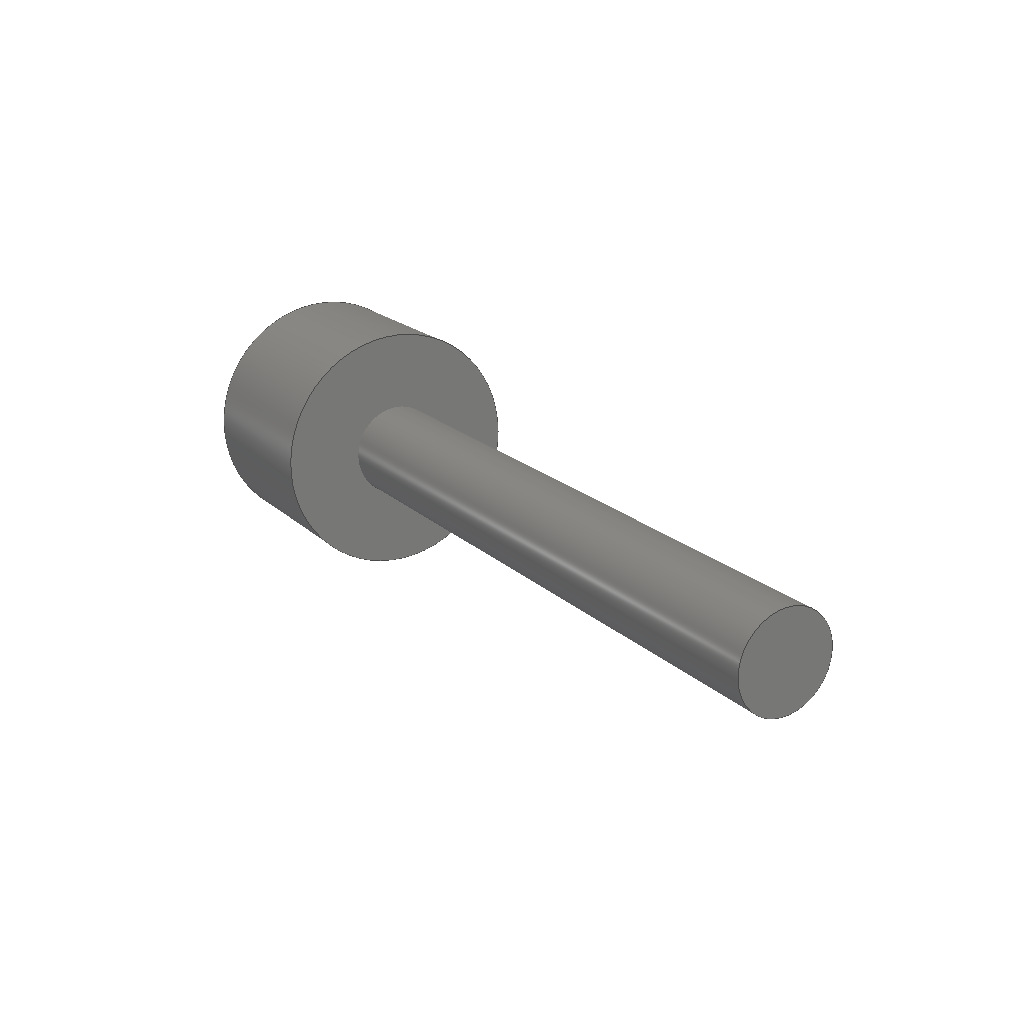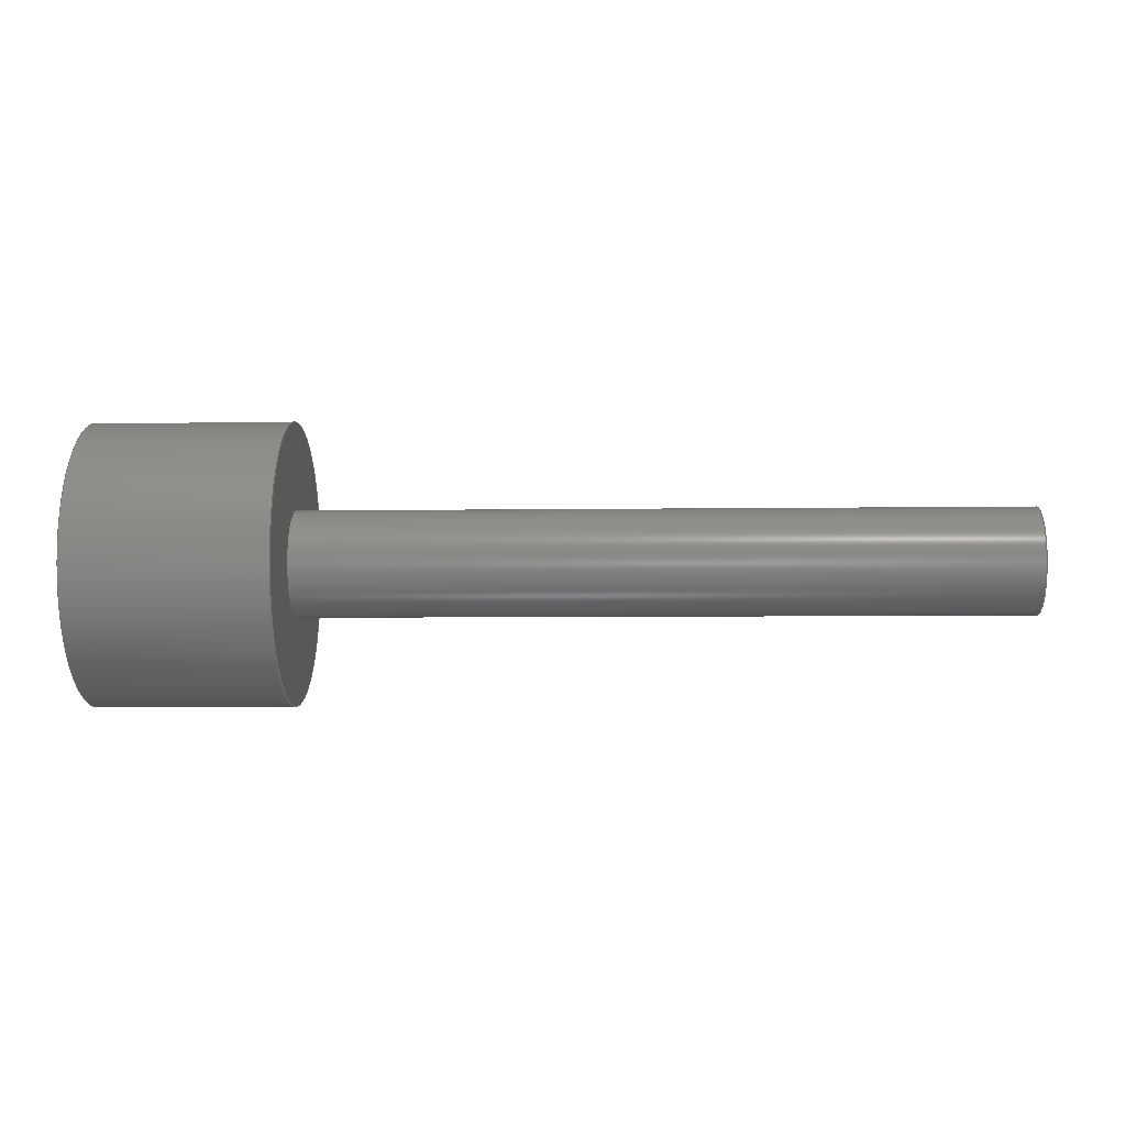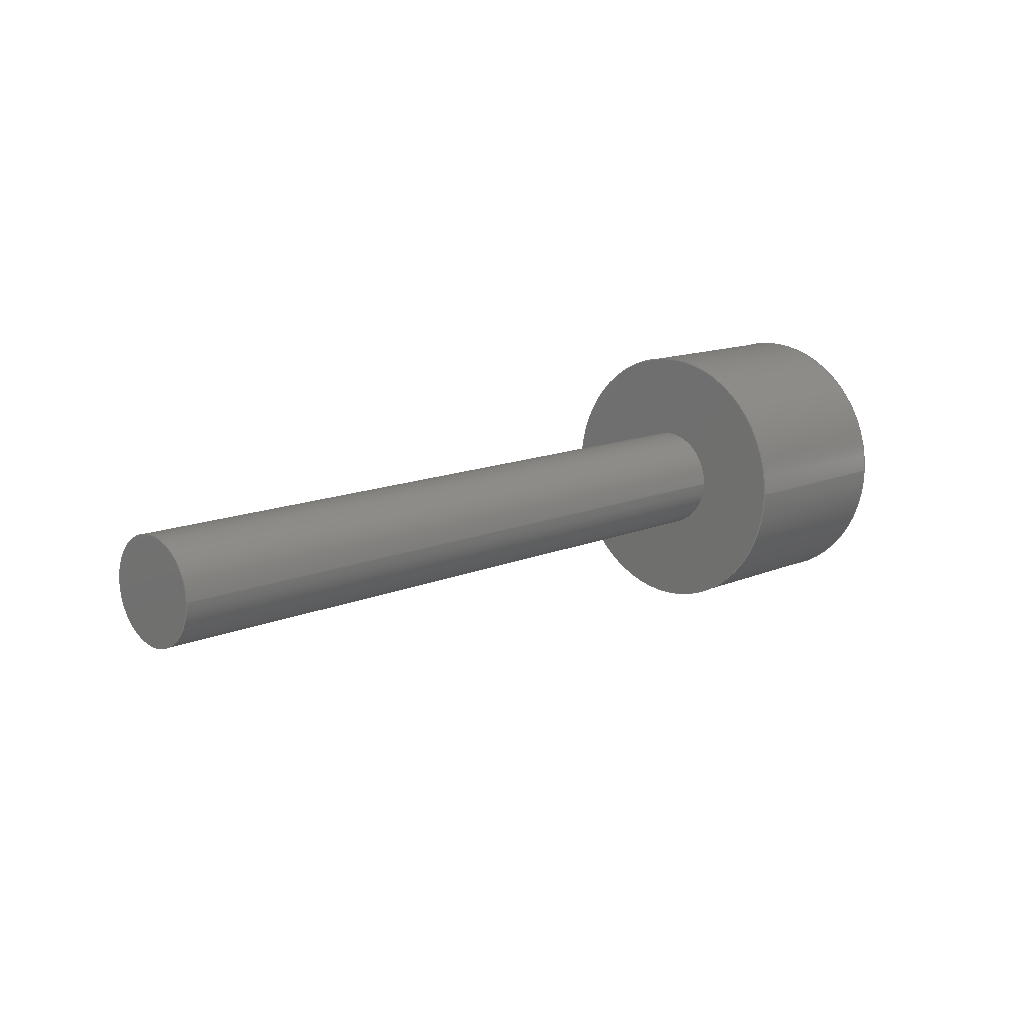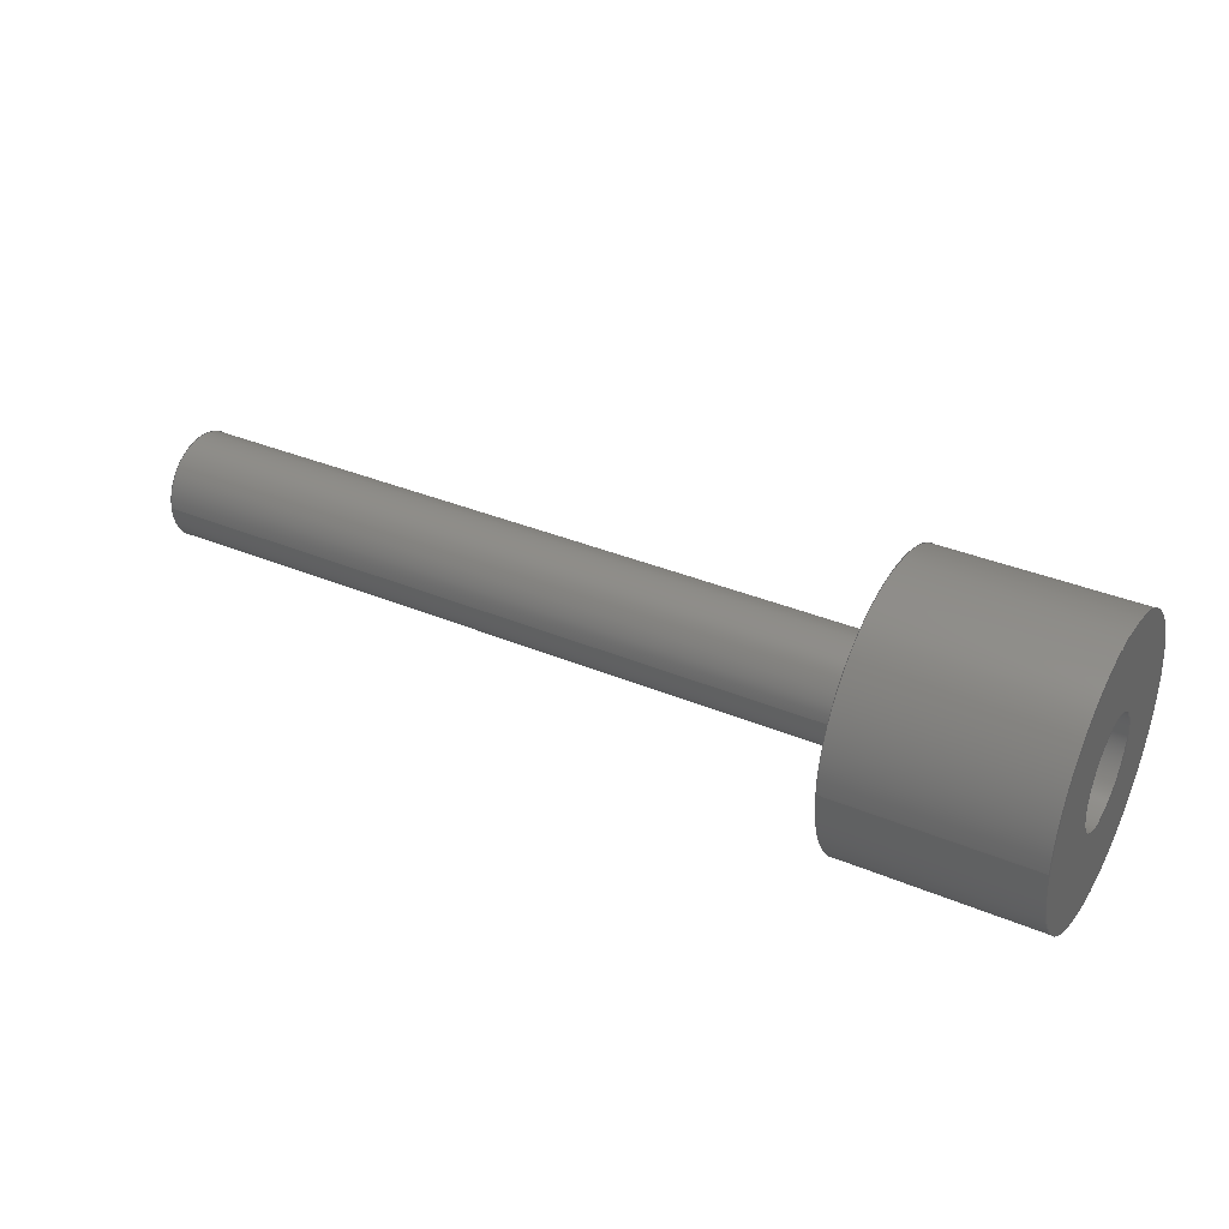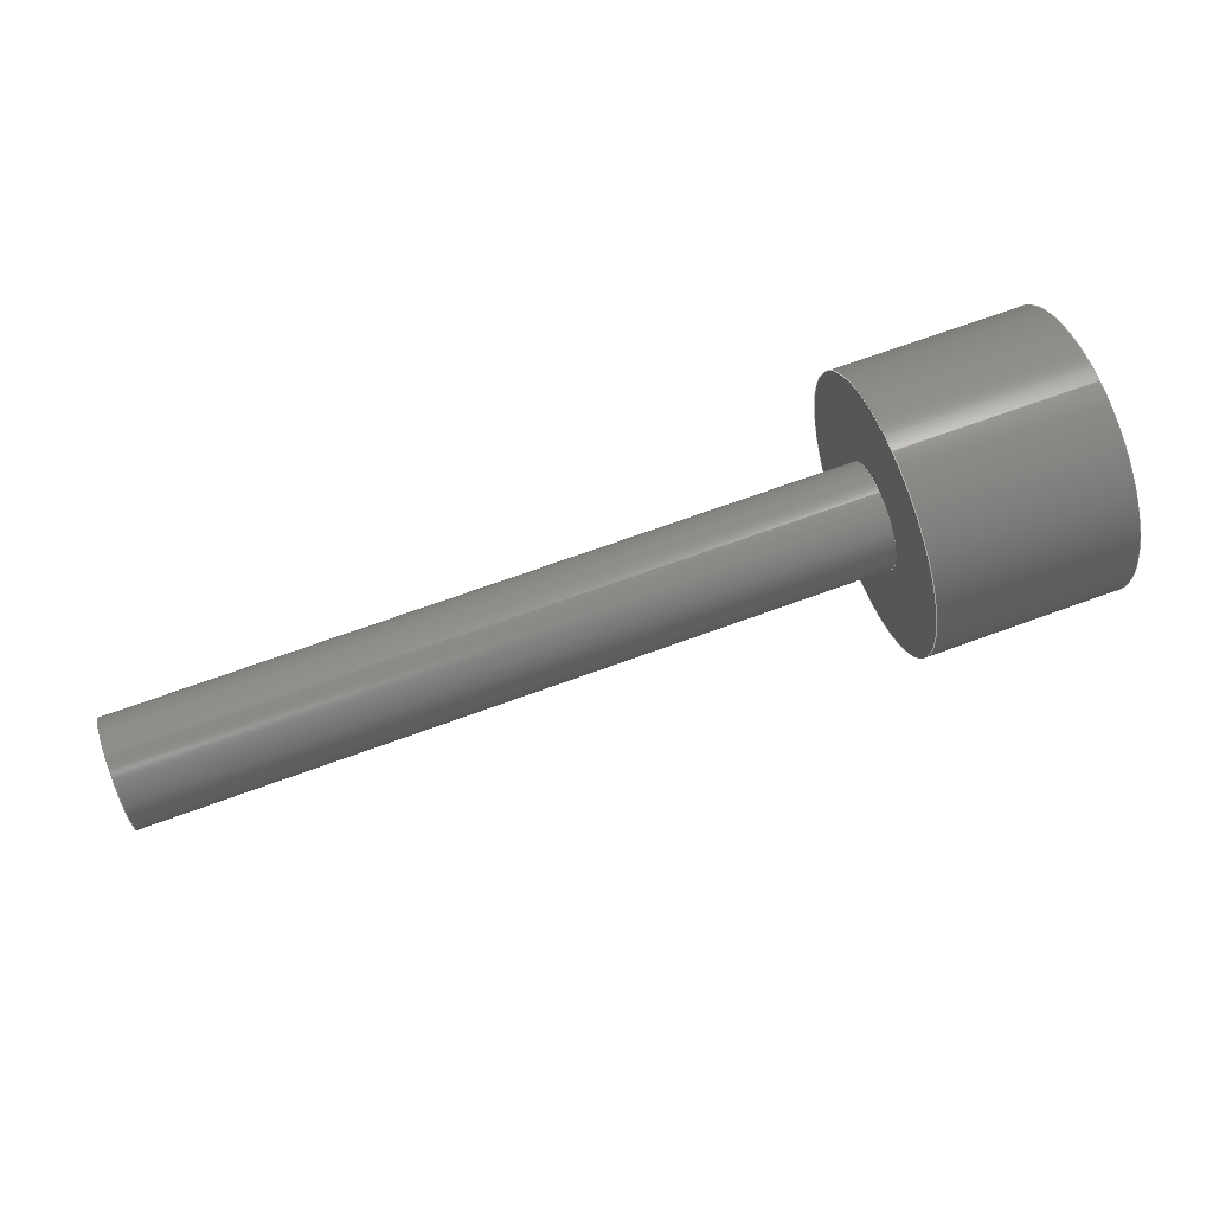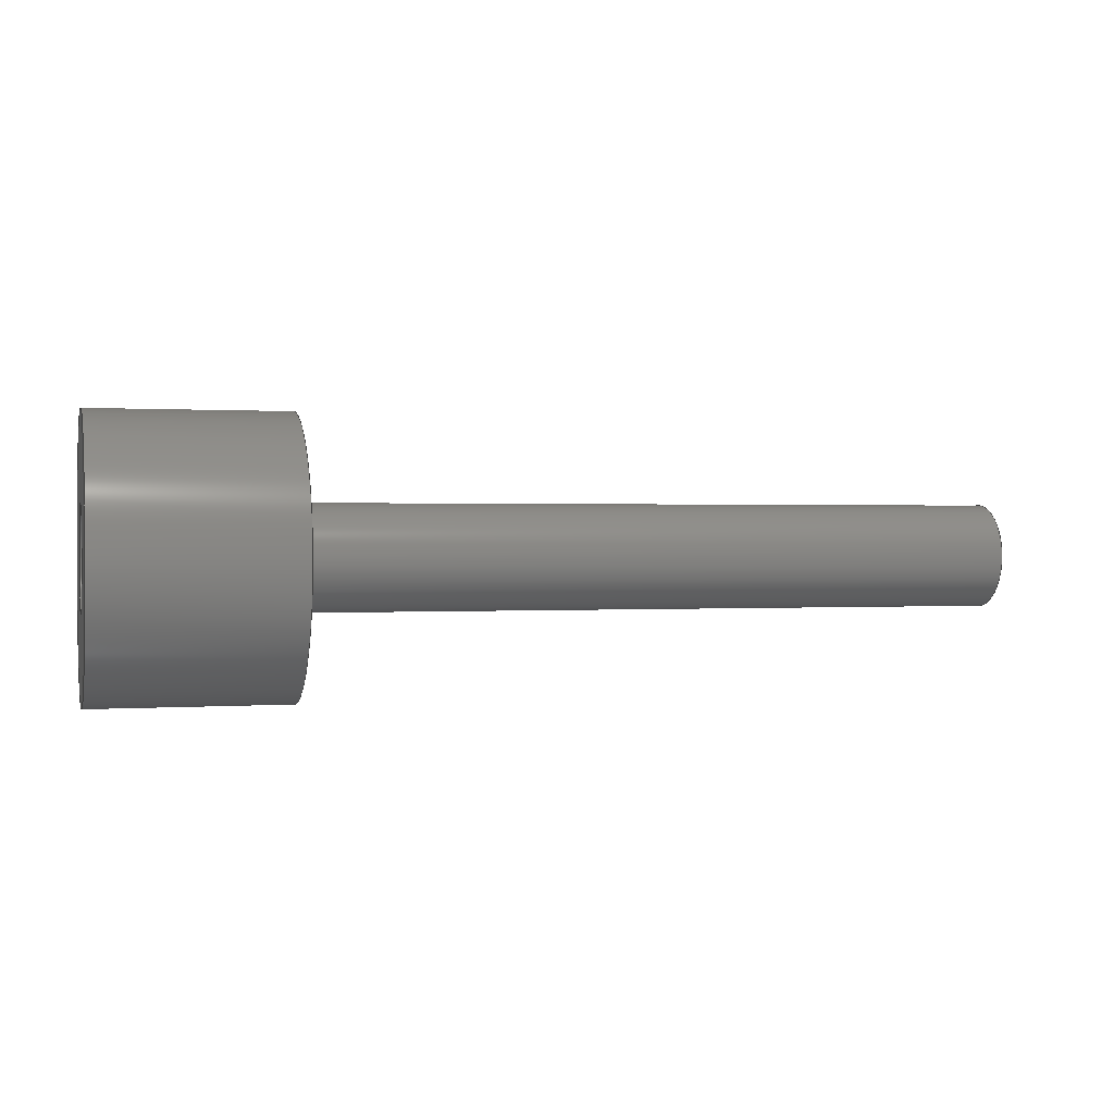
<metadata>
{"format":"step","ext":"step","renderer":"f3d","projection":"perspective","resolution":1024,"background":"white","views":[{"elev":19.6,"azim":-121.4,"up":"+Y"},{"elev":-5.8,"azim":-177.5,"up":"+Z"},{"elev":12.8,"azim":-45.0,"up":"+Y"},{"elev":35.6,"azim":28.9,"up":"+Y"},{"elev":69.3,"azim":-20.1,"up":"+Z"},{"elev":0.7,"azim":164.9,"up":"+Y"}]}
</metadata>
<code>
ISO-10303-21;
DATA;
#1=MECHANICAL_DESIGN_GEOMETRIC_PRESENTATION_REPRESENTATION('',(#6,#7),
#170);
#2=SHAPE_REPRESENTATION_RELATIONSHIP('SRR','None',#177,#3);
#3=ADVANCED_BREP_SHAPE_REPRESENTATION('',(#8,#9),#169);
#4=FACE_BOUND('',#32,.T.);
#5=FACE_BOUND('',#34,.T.);
#6=STYLED_ITEM('',(#186),#8);
#7=STYLED_ITEM('',(#186),#9);
#8=MANIFOLD_SOLID_BREP('Body2',#85);
#9=MANIFOLD_SOLID_BREP('Body3',#86);
#10=LINE('',#151,#13);
#11=LINE('',#157,#14);
#12=LINE('',#163,#15);
#13=VECTOR('',#123,1.207);
#14=VECTOR('',#130,1.207);
#15=VECTOR('',#137,3.202);
#16=CYLINDRICAL_SURFACE('',#102,1.207);
#17=CYLINDRICAL_SURFACE('',#105,1.207);
#18=CYLINDRICAL_SURFACE('',#108,3.202);
#19=FACE_OUTER_BOUND('',#26,.T.);
#20=FACE_OUTER_BOUND('',#27,.T.);
#21=FACE_OUTER_BOUND('',#28,.T.);
#22=FACE_OUTER_BOUND('',#29,.T.);
#23=FACE_OUTER_BOUND('',#30,.T.);
#24=FACE_OUTER_BOUND('',#31,.T.);
#25=FACE_OUTER_BOUND('',#33,.T.);
#26=EDGE_LOOP('',(#56));
#27=EDGE_LOOP('',(#57,#58,#59,#60));
#28=EDGE_LOOP('',(#61));
#29=EDGE_LOOP('',(#62,#63,#64,#65));
#30=EDGE_LOOP('',(#66,#67,#68,#69));
#31=EDGE_LOOP('',(#70));
#32=EDGE_LOOP('',(#71));
#33=EDGE_LOOP('',(#72));
#34=EDGE_LOOP('',(#73));
#35=CIRCLE('',#101,1.207);
#36=CIRCLE('',#103,1.207);
#37=CIRCLE('',#106,1.207);
#38=CIRCLE('',#107,1.207);
#39=CIRCLE('',#109,3.202);
#40=CIRCLE('',#110,3.202);
#41=VERTEX_POINT('',#146);
#42=VERTEX_POINT('',#149);
#43=VERTEX_POINT('',#154);
#44=VERTEX_POINT('',#156);
#45=VERTEX_POINT('',#160);
#46=VERTEX_POINT('',#162);
#47=EDGE_CURVE('',#41,#41,#35,.T.);
#48=EDGE_CURVE('',#42,#42,#36,.T.);
#49=EDGE_CURVE('',#42,#41,#10,.T.);
#50=EDGE_CURVE('',#43,#43,#37,.T.);
#51=EDGE_CURVE('',#43,#44,#11,.T.);
#52=EDGE_CURVE('',#44,#44,#38,.T.);
#53=EDGE_CURVE('',#45,#45,#39,.T.);
#54=EDGE_CURVE('',#45,#46,#12,.T.);
#55=EDGE_CURVE('',#46,#46,#40,.T.);
#56=ORIENTED_EDGE('',*,*,#47,.T.);
#57=ORIENTED_EDGE('',*,*,#48,.F.);
#58=ORIENTED_EDGE('',*,*,#49,.T.);
#59=ORIENTED_EDGE('',*,*,#47,.F.);
#60=ORIENTED_EDGE('',*,*,#49,.F.);
#61=ORIENTED_EDGE('',*,*,#48,.T.);
#62=ORIENTED_EDGE('',*,*,#50,.F.);
#63=ORIENTED_EDGE('',*,*,#51,.T.);
#64=ORIENTED_EDGE('',*,*,#52,.T.);
#65=ORIENTED_EDGE('',*,*,#51,.F.);
#66=ORIENTED_EDGE('',*,*,#53,.F.);
#67=ORIENTED_EDGE('',*,*,#54,.T.);
#68=ORIENTED_EDGE('',*,*,#55,.T.);
#69=ORIENTED_EDGE('',*,*,#54,.F.);
#70=ORIENTED_EDGE('',*,*,#53,.T.);
#71=ORIENTED_EDGE('',*,*,#50,.T.);
#72=ORIENTED_EDGE('',*,*,#55,.F.);
#73=ORIENTED_EDGE('',*,*,#52,.F.);
#74=PLANE('',#100);
#75=PLANE('',#104);
#76=PLANE('',#111);
#77=PLANE('',#112);
#78=ADVANCED_FACE('',(#19),#74,.F.);
#79=ADVANCED_FACE('',(#20),#16,.T.);
#80=ADVANCED_FACE('',(#21),#75,.T.);
#81=ADVANCED_FACE('',(#22),#17,.F.);
#82=ADVANCED_FACE('',(#23),#18,.T.);
#83=ADVANCED_FACE('',(#24,#4),#76,.T.);
#84=ADVANCED_FACE('',(#25,#5),#77,.F.);
#85=CLOSED_SHELL('',(#78,#79,#80));
#86=CLOSED_SHELL('',(#81,#82,#83,#84));
#87=DERIVED_UNIT_ELEMENT(#89,1);
#88=DERIVED_UNIT_ELEMENT(#172,3);
#89=(
MASS_UNIT()
NAMED_UNIT(*)
SI_UNIT(.KILO.,.GRAM.)
);
#90=DERIVED_UNIT((#87,#88));
#91=MEASURE_REPRESENTATION_ITEM('density measure',
POSITIVE_RATIO_MEASURE(7850),#90);
#92=PROPERTY_DEFINITION_REPRESENTATION(#97,#94);
#93=PROPERTY_DEFINITION_REPRESENTATION(#98,#95);
#94=REPRESENTATION('material name',(#96),#169);
#95=REPRESENTATION('density',(#91),#169);
#96=DESCRIPTIVE_REPRESENTATION_ITEM('Steel','Steel');
#97=PROPERTY_DEFINITION('material property','material name',#179);
#98=PROPERTY_DEFINITION('material property','density of part',#179);
#99=AXIS2_PLACEMENT_3D('placement',#144,#113,#114);
#100=AXIS2_PLACEMENT_3D('',#145,#115,#116);
#101=AXIS2_PLACEMENT_3D('',#147,#117,#118);
#102=AXIS2_PLACEMENT_3D('',#148,#119,#120);
#103=AXIS2_PLACEMENT_3D('',#150,#121,#122);
#104=AXIS2_PLACEMENT_3D('',#152,#124,#125);
#105=AXIS2_PLACEMENT_3D('',#153,#126,#127);
#106=AXIS2_PLACEMENT_3D('',#155,#128,#129);
#107=AXIS2_PLACEMENT_3D('',#158,#131,#132);
#108=AXIS2_PLACEMENT_3D('',#159,#133,#134);
#109=AXIS2_PLACEMENT_3D('',#161,#135,#136);
#110=AXIS2_PLACEMENT_3D('',#164,#138,#139);
#111=AXIS2_PLACEMENT_3D('',#165,#140,#141);
#112=AXIS2_PLACEMENT_3D('',#166,#142,#143);
#113=DIRECTION('axis',(0,0,1));
#114=DIRECTION('refdir',(1,0,0));
#115=DIRECTION('center_axis',(1,0,0));
#116=DIRECTION('ref_axis',(0,0,-1));
#117=DIRECTION('center_axis',(-1,0,0));
#118=DIRECTION('ref_axis',(0,0,-1));
#119=DIRECTION('center_axis',(1,0,0));
#120=DIRECTION('ref_axis',(0,0,-1));
#121=DIRECTION('center_axis',(1,0,0));
#122=DIRECTION('ref_axis',(0,0,-1));
#123=DIRECTION('',(-1,0,0));
#124=DIRECTION('center_axis',(1,0,0));
#125=DIRECTION('ref_axis',(0,0,-1));
#126=DIRECTION('center_axis',(1,0,0));
#127=DIRECTION('ref_axis',(0,0,-1));
#128=DIRECTION('center_axis',(-1,0,0));
#129=DIRECTION('ref_axis',(0,0,-1));
#130=DIRECTION('',(-1,0,0));
#131=DIRECTION('center_axis',(-1,0,0));
#132=DIRECTION('ref_axis',(0,0,-1));
#133=DIRECTION('center_axis',(1,0,0));
#134=DIRECTION('ref_axis',(0,0,-1));
#135=DIRECTION('center_axis',(1,0,0));
#136=DIRECTION('ref_axis',(0,0,-1));
#137=DIRECTION('',(-1,0,0));
#138=DIRECTION('center_axis',(1,0,0));
#139=DIRECTION('ref_axis',(0,0,-1));
#140=DIRECTION('center_axis',(1,0,0));
#141=DIRECTION('ref_axis',(0,0,-1));
#142=DIRECTION('center_axis',(1,0,0));
#143=DIRECTION('ref_axis',(0,0,-1));
#144=CARTESIAN_POINT('',(0,0,0));
#145=CARTESIAN_POINT('Origin',(-1,0,0));
#146=CARTESIAN_POINT('',(-1,-1.478e-16,1.207));
#147=CARTESIAN_POINT('Origin',(-1,0,0));
#148=CARTESIAN_POINT('Origin',(0,0,0));
#149=CARTESIAN_POINT('',(15.5,-1.478e-16,1.207));
#150=CARTESIAN_POINT('Origin',(15.5,0,0));
#151=CARTESIAN_POINT('',(0,-1.478e-16,1.207));
#152=CARTESIAN_POINT('Origin',(15.5,0,0));
#153=CARTESIAN_POINT('Origin',(15.5,0,0));
#154=CARTESIAN_POINT('',(20,-1.478e-16,1.207));
#155=CARTESIAN_POINT('Origin',(20,0,0));
#156=CARTESIAN_POINT('',(15.5,-1.478e-16,1.207));
#157=CARTESIAN_POINT('',(15.5,-1.478e-16,1.207));
#158=CARTESIAN_POINT('Origin',(15.5,0,0));
#159=CARTESIAN_POINT('Origin',(15.5,0,0));
#160=CARTESIAN_POINT('',(20,-3.921e-16,3.202));
#161=CARTESIAN_POINT('Origin',(20,0,0));
#162=CARTESIAN_POINT('',(15.5,-3.921e-16,3.202));
#163=CARTESIAN_POINT('',(15.5,-3.921e-16,3.202));
#164=CARTESIAN_POINT('Origin',(15.5,0,0));
#165=CARTESIAN_POINT('Origin',(20,0,0));
#166=CARTESIAN_POINT('Origin',(15.5,0,0));
#167=UNCERTAINTY_MEASURE_WITH_UNIT(LENGTH_MEASURE(0.001),#171,
'DISTANCE_ACCURACY_VALUE',
'Maximum model space distance between geometric entities at asserted c
onnectivities');
#168=UNCERTAINTY_MEASURE_WITH_UNIT(LENGTH_MEASURE(0.001),#171,
'DISTANCE_ACCURACY_VALUE',
'Maximum model space distance between geometric entities at asserted c
onnectivities');
#169=(
GEOMETRIC_REPRESENTATION_CONTEXT(3)
GLOBAL_UNCERTAINTY_ASSIGNED_CONTEXT((#167))
GLOBAL_UNIT_ASSIGNED_CONTEXT((#171,#173,#174))
REPRESENTATION_CONTEXT('','3D')
);
#170=(
GEOMETRIC_REPRESENTATION_CONTEXT(3)
GLOBAL_UNCERTAINTY_ASSIGNED_CONTEXT((#168))
GLOBAL_UNIT_ASSIGNED_CONTEXT((#171,#173,#174))
REPRESENTATION_CONTEXT('','3D')
);
#171=(
LENGTH_UNIT()
NAMED_UNIT(*)
SI_UNIT(.CENTI.,.METRE.)
);
#172=(
LENGTH_UNIT()
NAMED_UNIT(*)
SI_UNIT($,.METRE.)
);
#173=(
NAMED_UNIT(*)
PLANE_ANGLE_UNIT()
SI_UNIT($,.RADIAN.)
);
#174=(
NAMED_UNIT(*)
SI_UNIT($,.STERADIAN.)
SOLID_ANGLE_UNIT()
);
#175=SHAPE_DEFINITION_REPRESENTATION(#176,#177);
#176=PRODUCT_DEFINITION_SHAPE('',$,#179);
#177=SHAPE_REPRESENTATION('',(#99),#169);
#178=PRODUCT_DEFINITION_CONTEXT('part definition',#183,'design');
#179=PRODUCT_DEFINITION('coil','coil',#180,#178);
#180=PRODUCT_DEFINITION_FORMATION('',$,#185);
#181=PRODUCT_RELATED_PRODUCT_CATEGORY('coil','coil',(#185));
#182=APPLICATION_PROTOCOL_DEFINITION('international standard',
'automotive_design',2009,#183);
#183=APPLICATION_CONTEXT(
'Core Data for Automotive Mechanical Design Process');
#184=PRODUCT_CONTEXT('part definition',#183,'mechanical');
#185=PRODUCT('coil','coil',$,(#184));
#186=PRESENTATION_STYLE_ASSIGNMENT((#187));
#187=SURFACE_STYLE_USAGE(.BOTH.,#188);
#188=SURFACE_SIDE_STYLE('',(#189));
#189=SURFACE_STYLE_FILL_AREA(#190);
#190=FILL_AREA_STYLE('Steel - Satin',(#191));
#191=FILL_AREA_STYLE_COLOUR('Steel - Satin',#192);
#192=COLOUR_RGB('Steel - Satin',0.6275,0.6275,0.6275);
ENDSEC;
END-ISO-10303-21;

</code>
